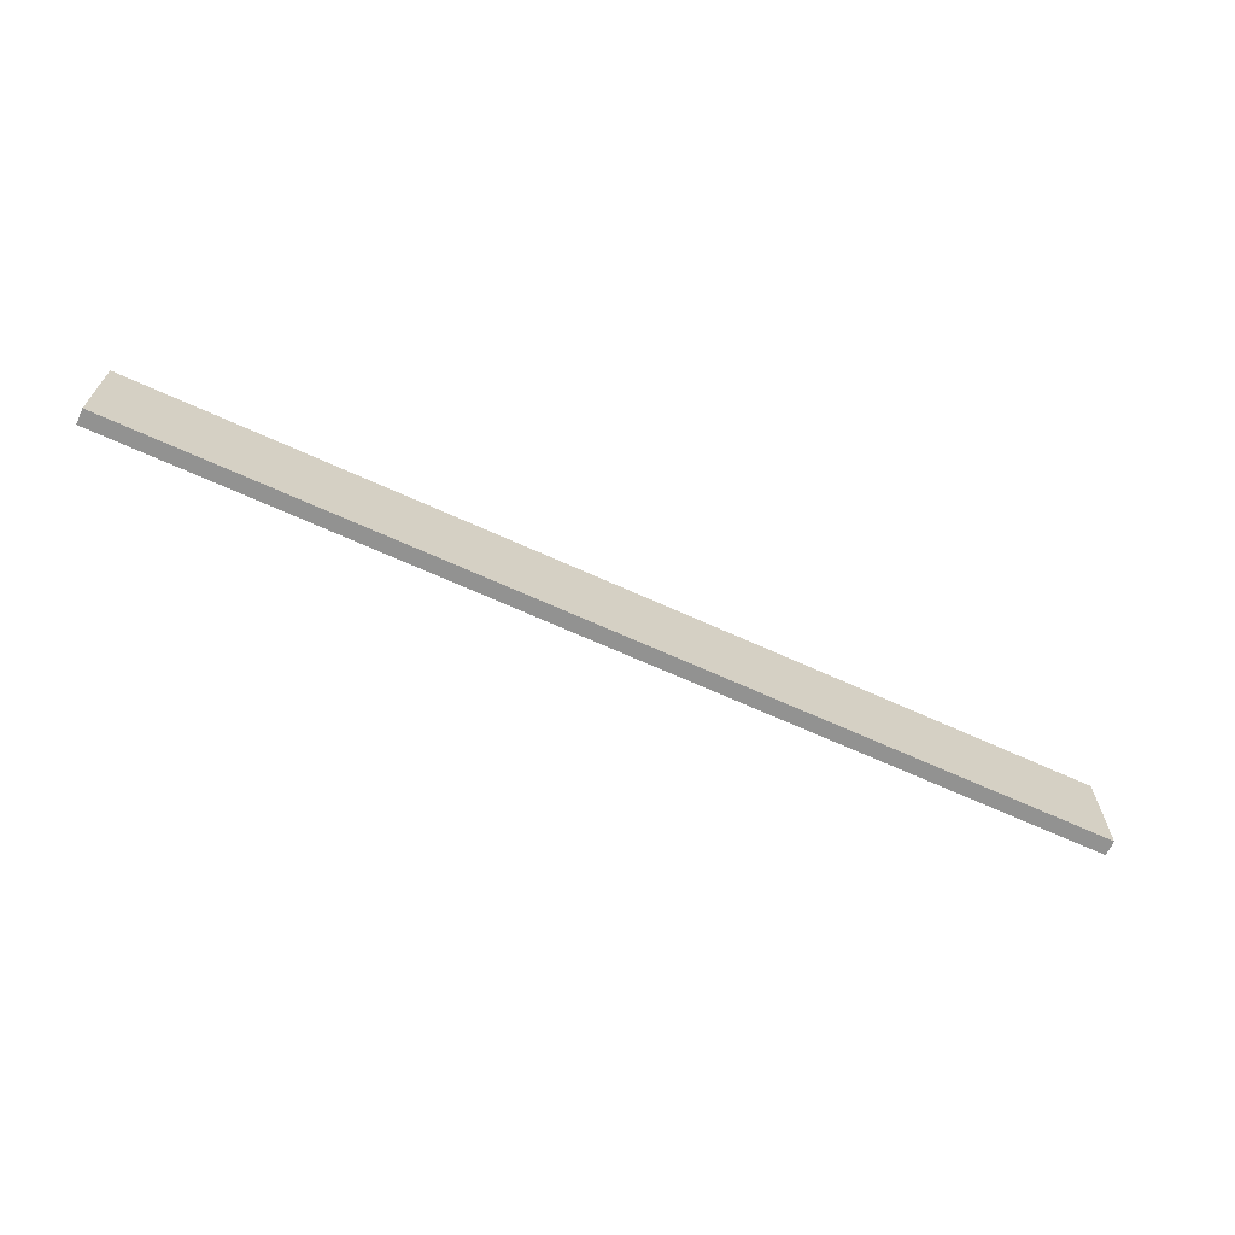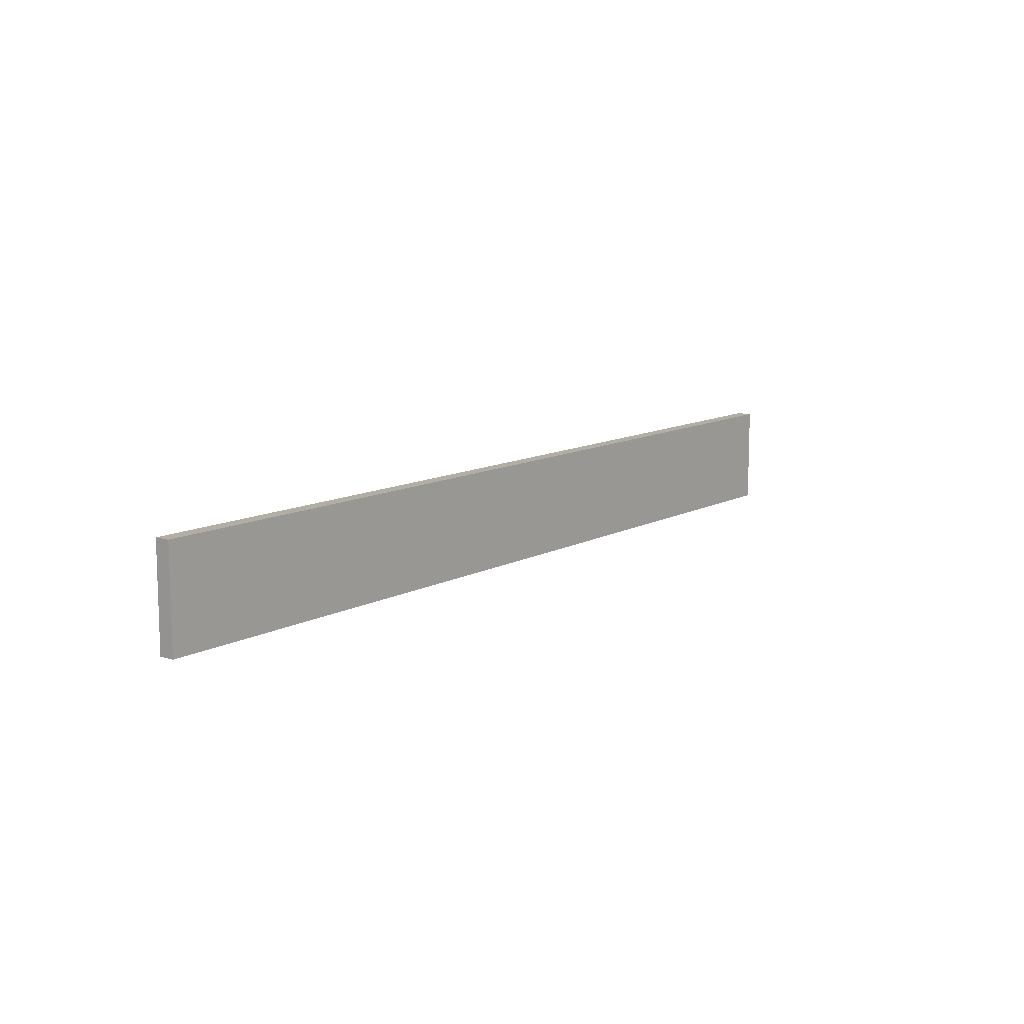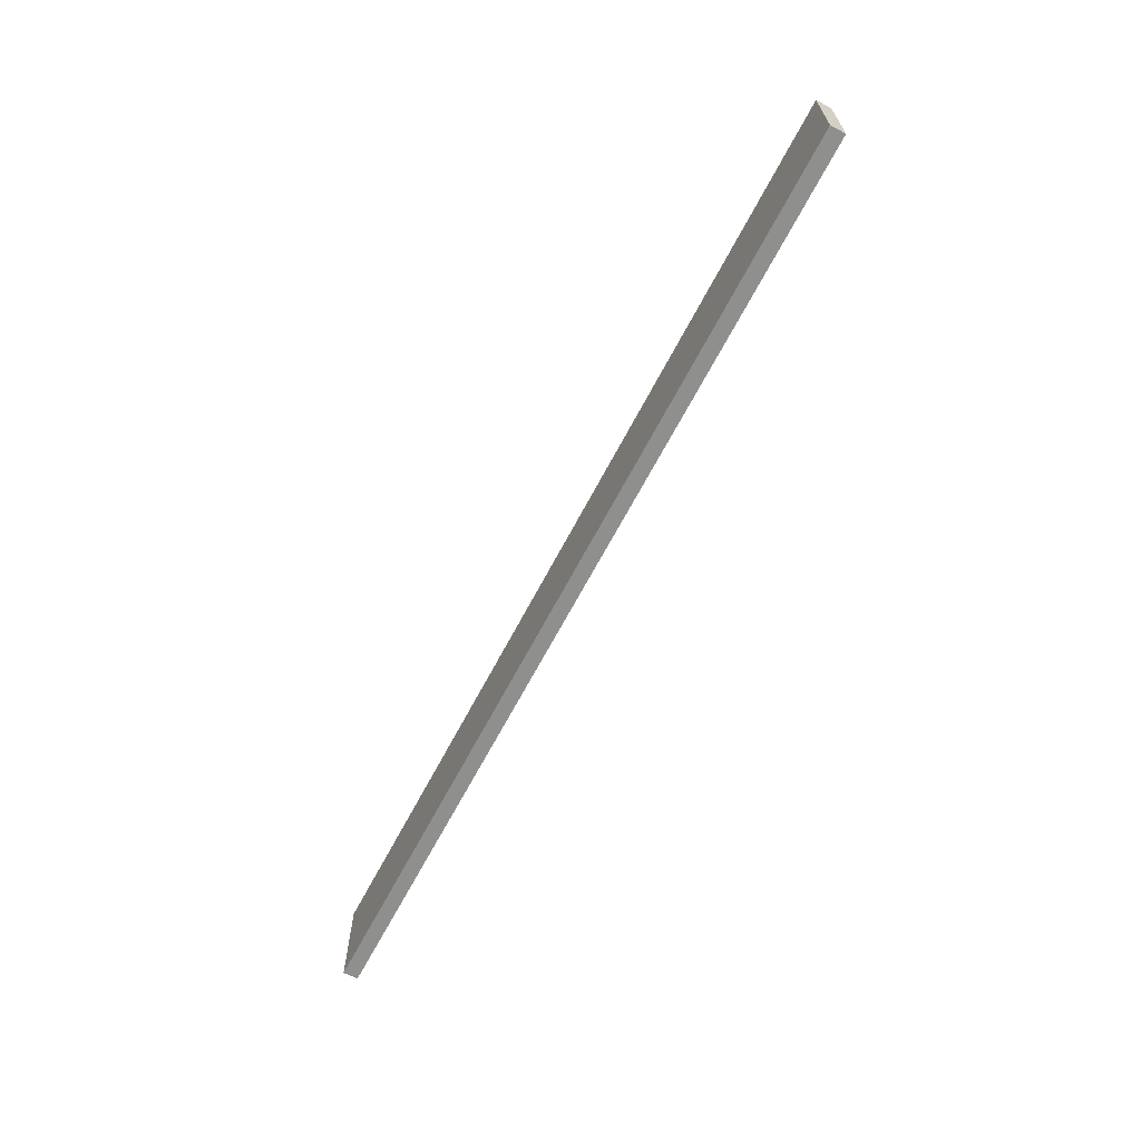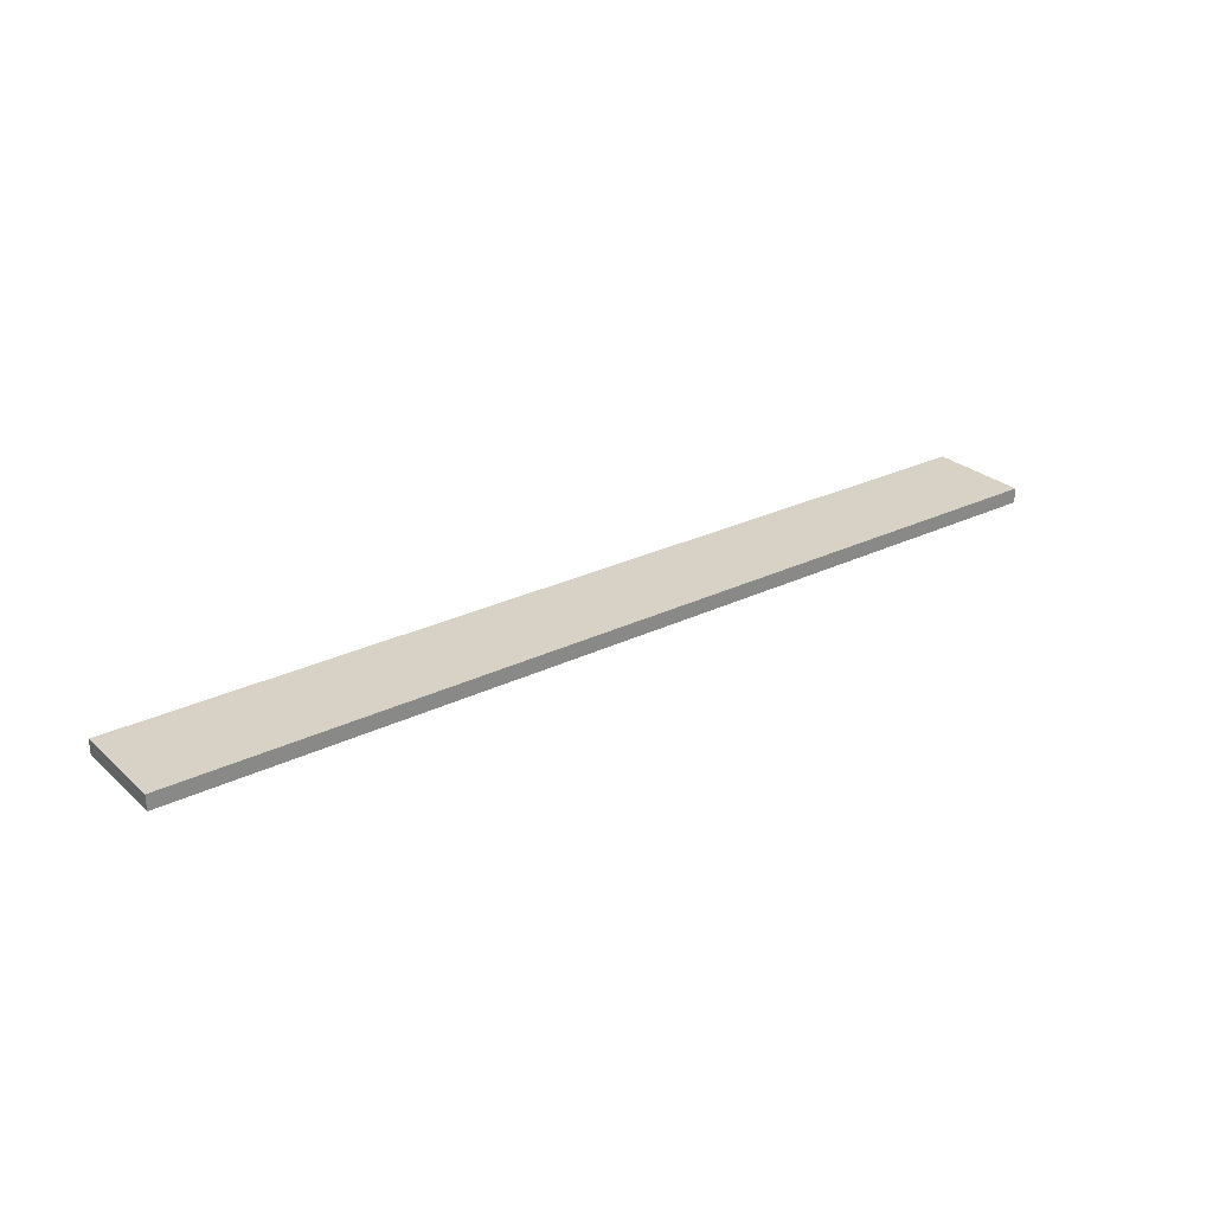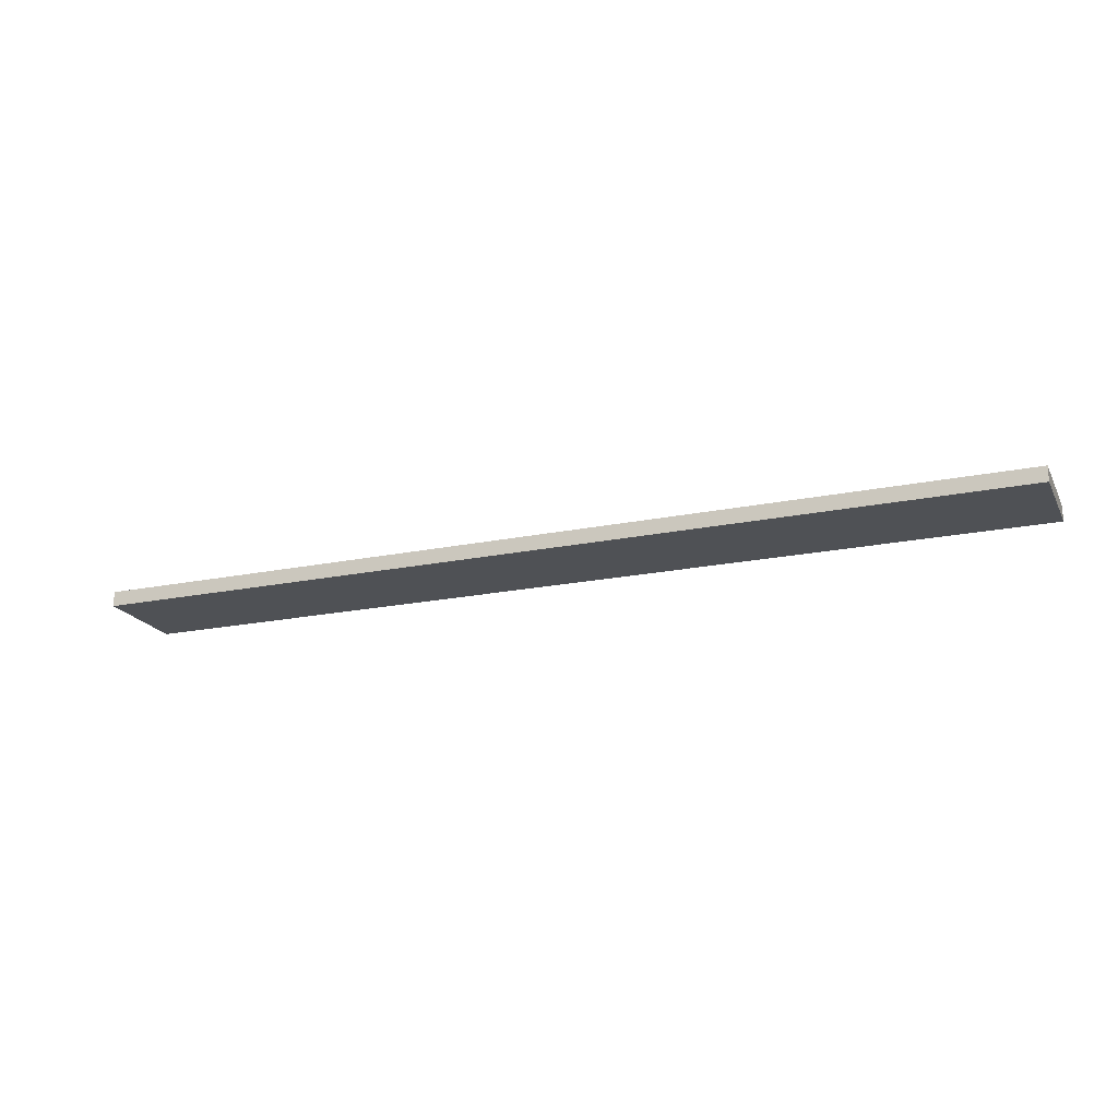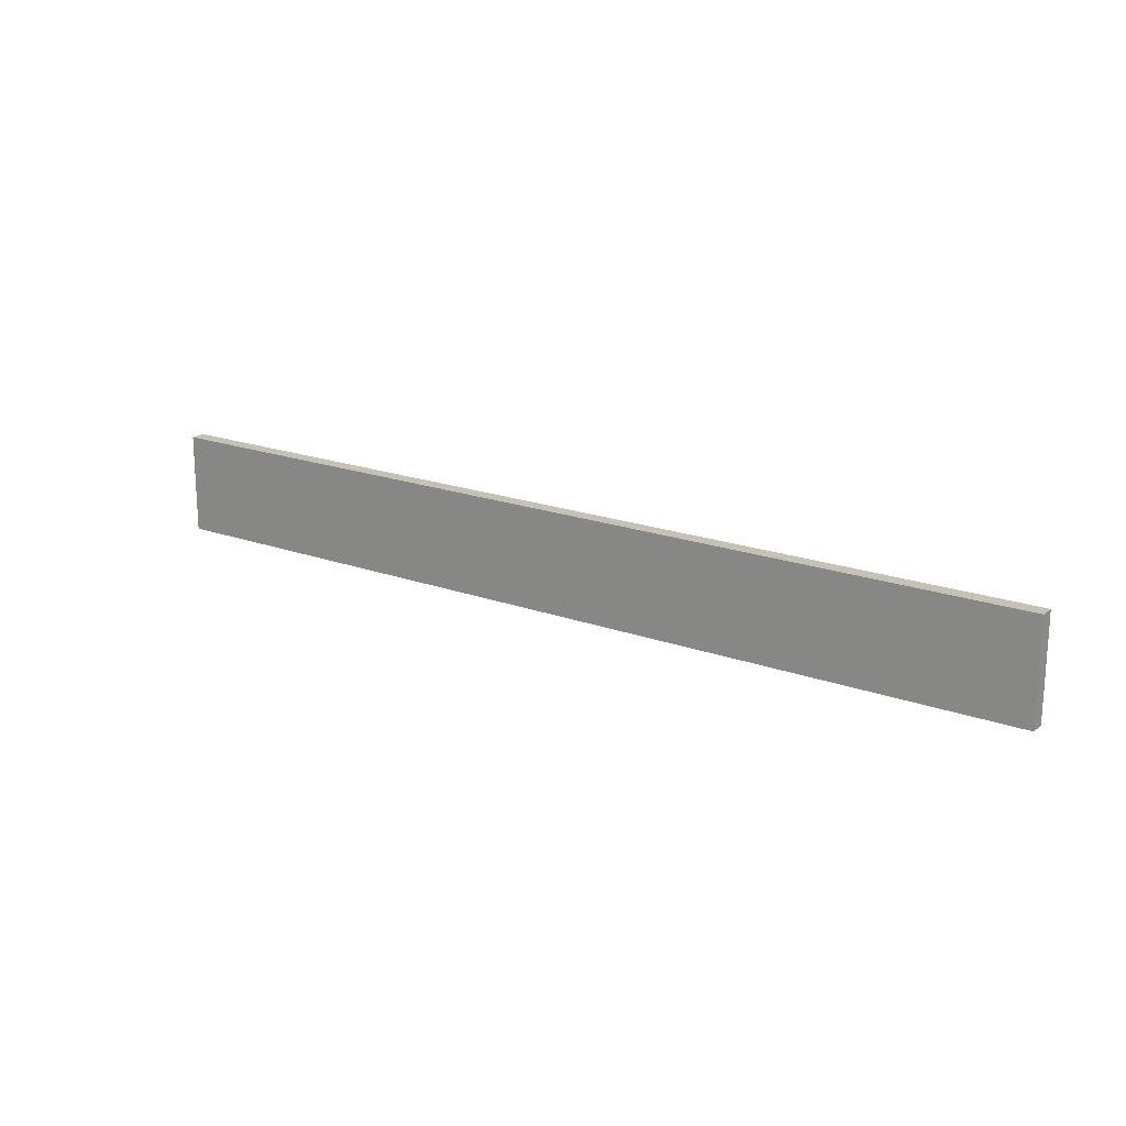
<metadata>
{"format":"obj","ext":"obj","renderer":"f3d","projection":"perspective","resolution":1024,"background":"white","views":[{"elev":-66.3,"azim":155.3,"up":"+Y"},{"elev":11.0,"azim":127.4,"up":"+Y"},{"elev":-65.3,"azim":62.5,"up":"+Y"},{"elev":27.3,"azim":143.2,"up":"+Z"},{"elev":-20.0,"azim":-159.1,"up":"+Z"},{"elev":18.8,"azim":-145.1,"up":"+Y"}]}
</metadata>
<code>
o SP1/SP/mesh7/mesh7-geometry#mesh7-geometry
v -0.4714 -0.858 -0.2298
v 0.4807 -0.7556 -0.2298
v -0.4714 -0.7556 -0.2298
v 0.4807 -0.858 -0.2298
v -0.4714 -0.7556 -0.2452
v 0.4807 -0.858 -0.2452
v 0.4807 -0.7556 -0.2452
v -0.4714 -0.858 -0.2452
f 1 2 3
f 2 1 4
f 3 2 1
f 4 1 2
f 2 5 3
f 3 5 2
f 5 1 3
f 3 1 5
f 1 6 4
f 4 6 1
f 6 2 4
f 4 2 6
f 5 2 7
f 7 2 5
f 1 5 8
f 8 5 1
f 6 1 8
f 8 1 6
f 2 6 7
f 7 6 2
f 6 5 7
f 7 5 6
f 5 6 8
f 8 6 5

</code>
